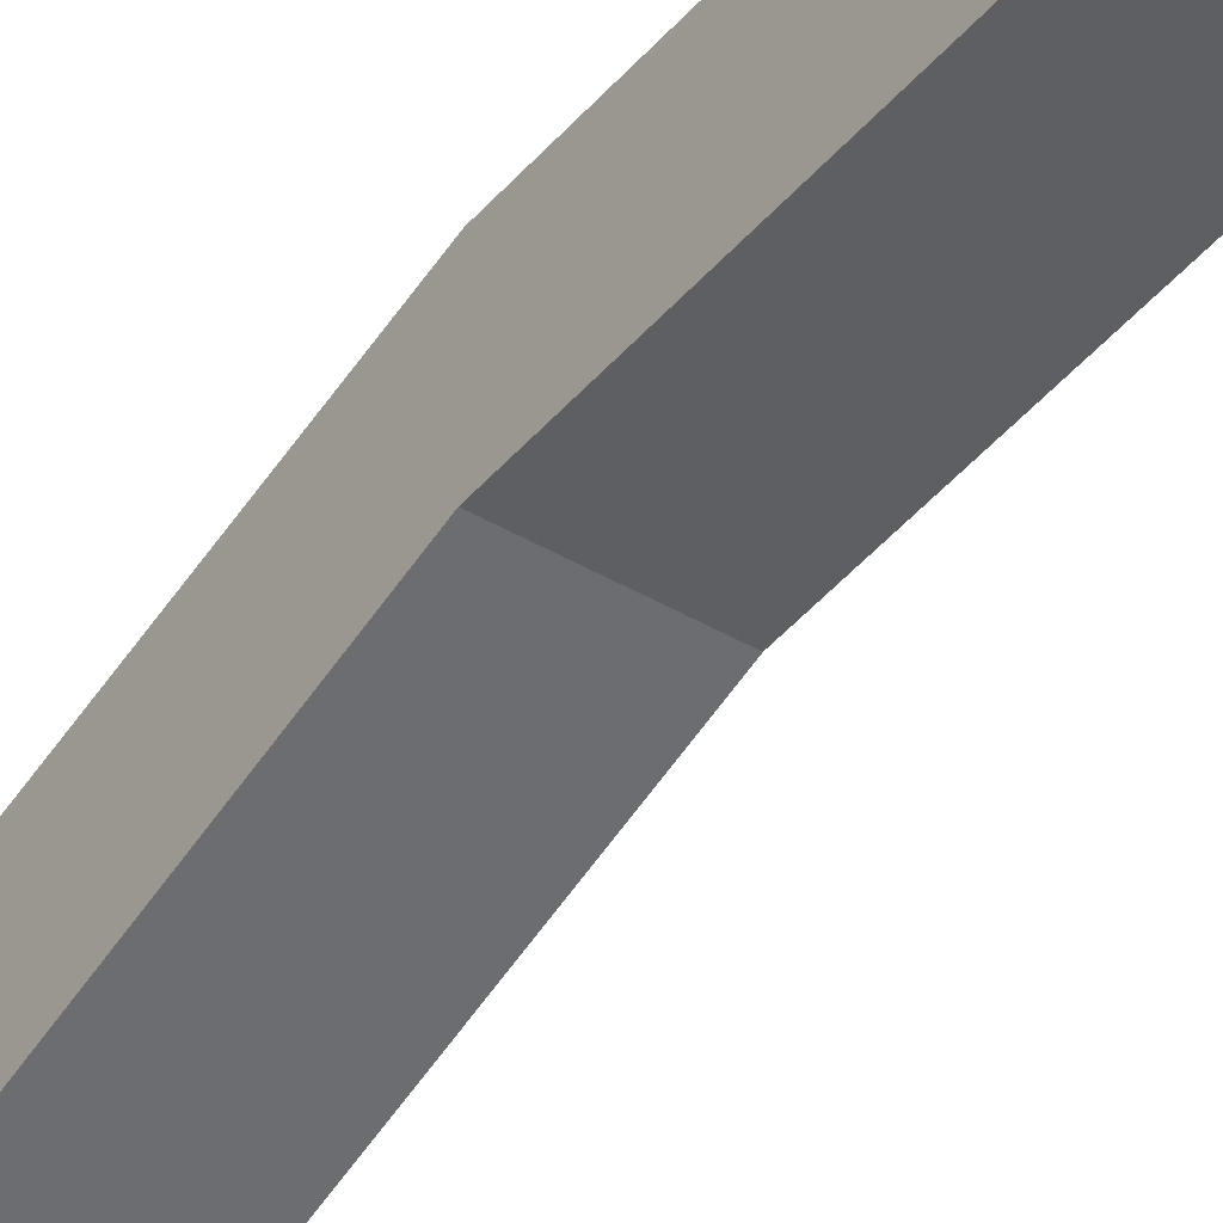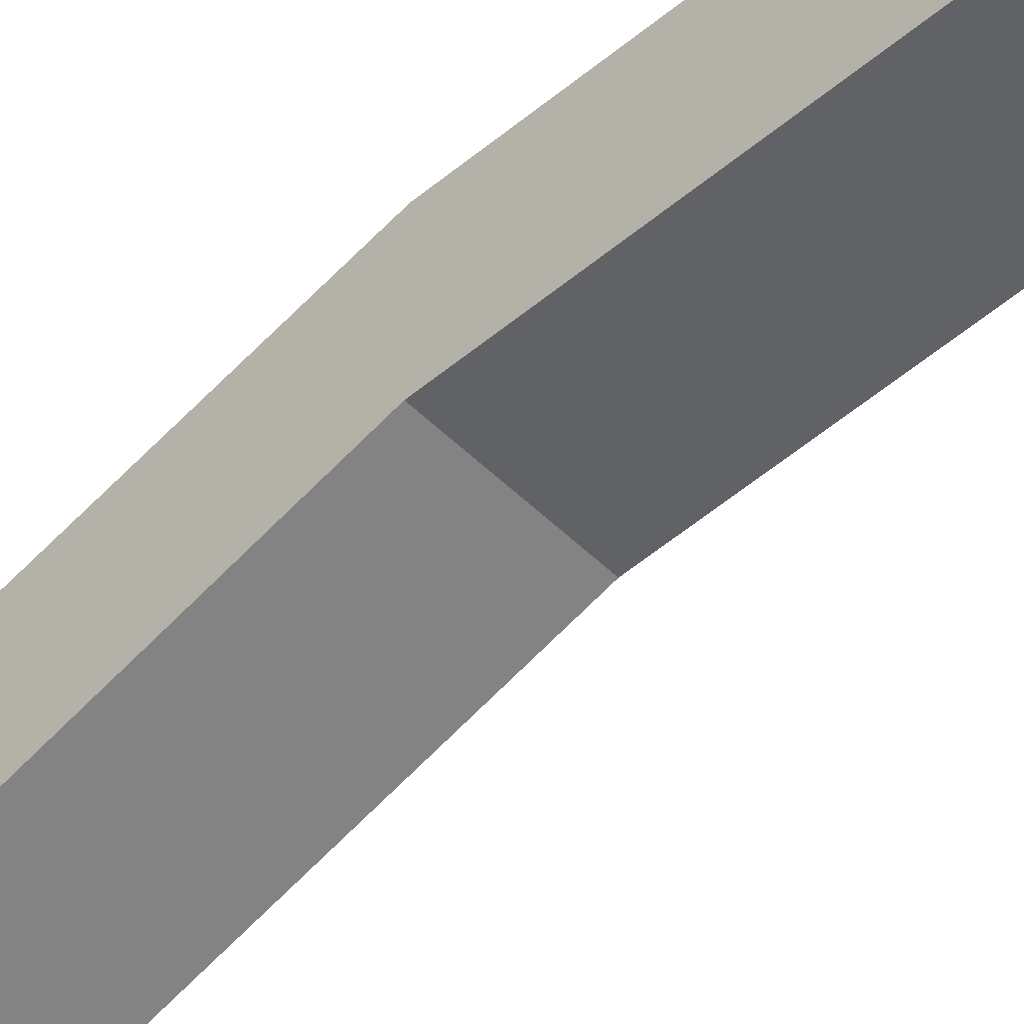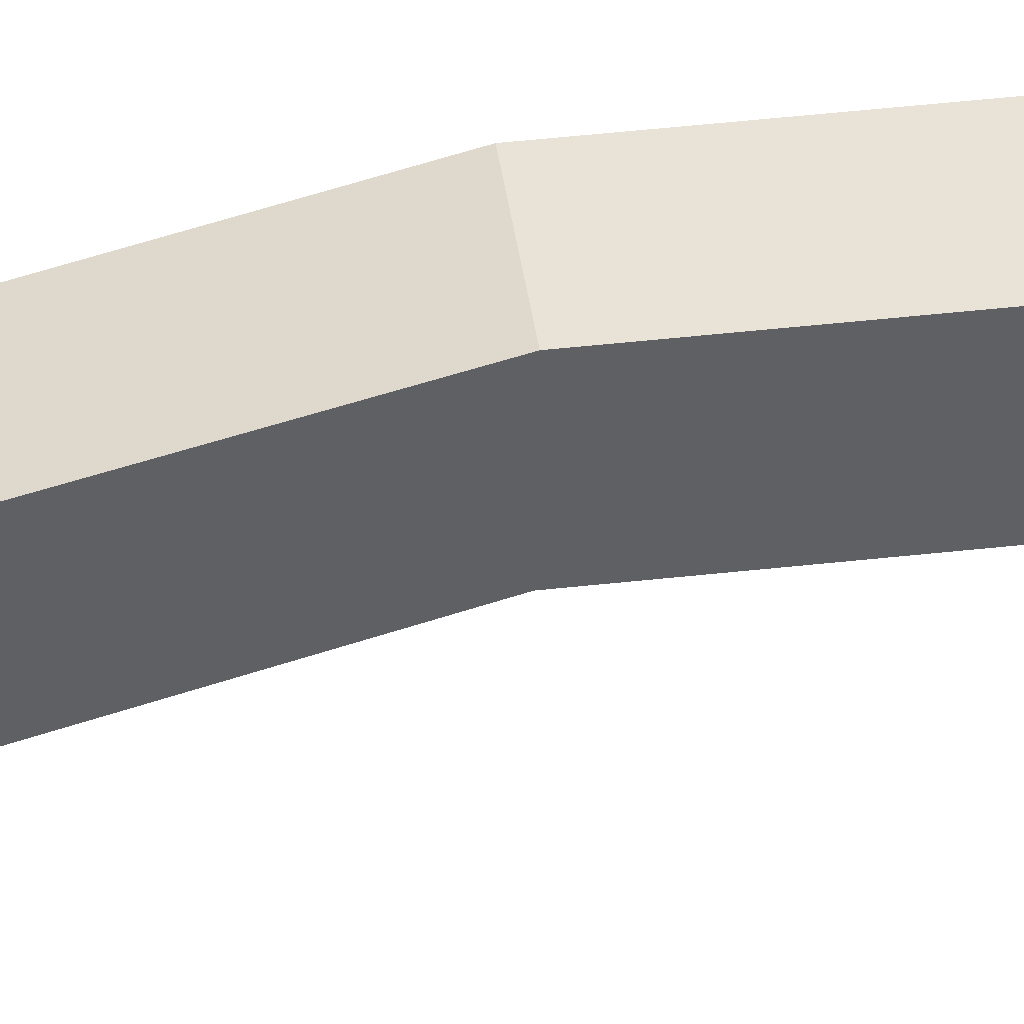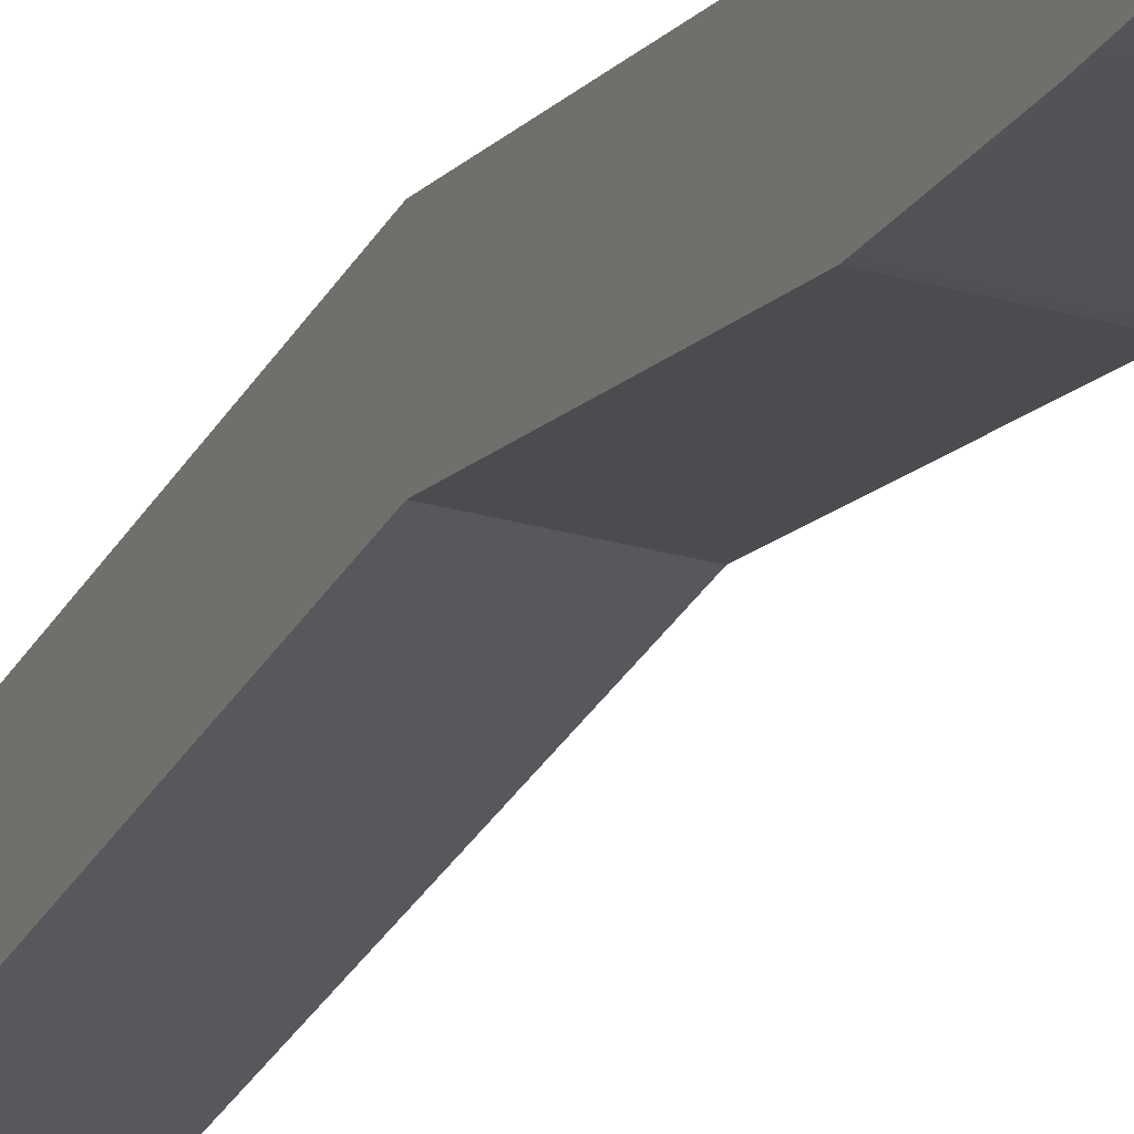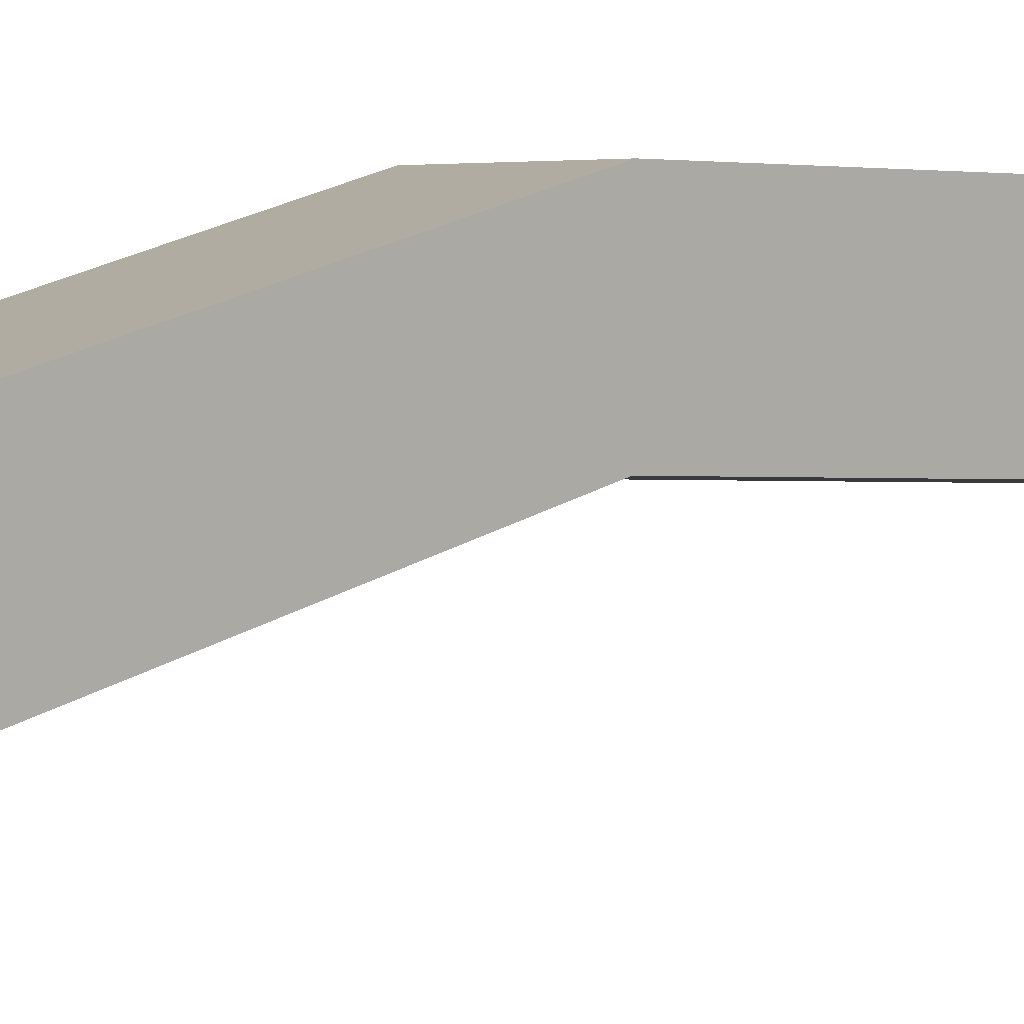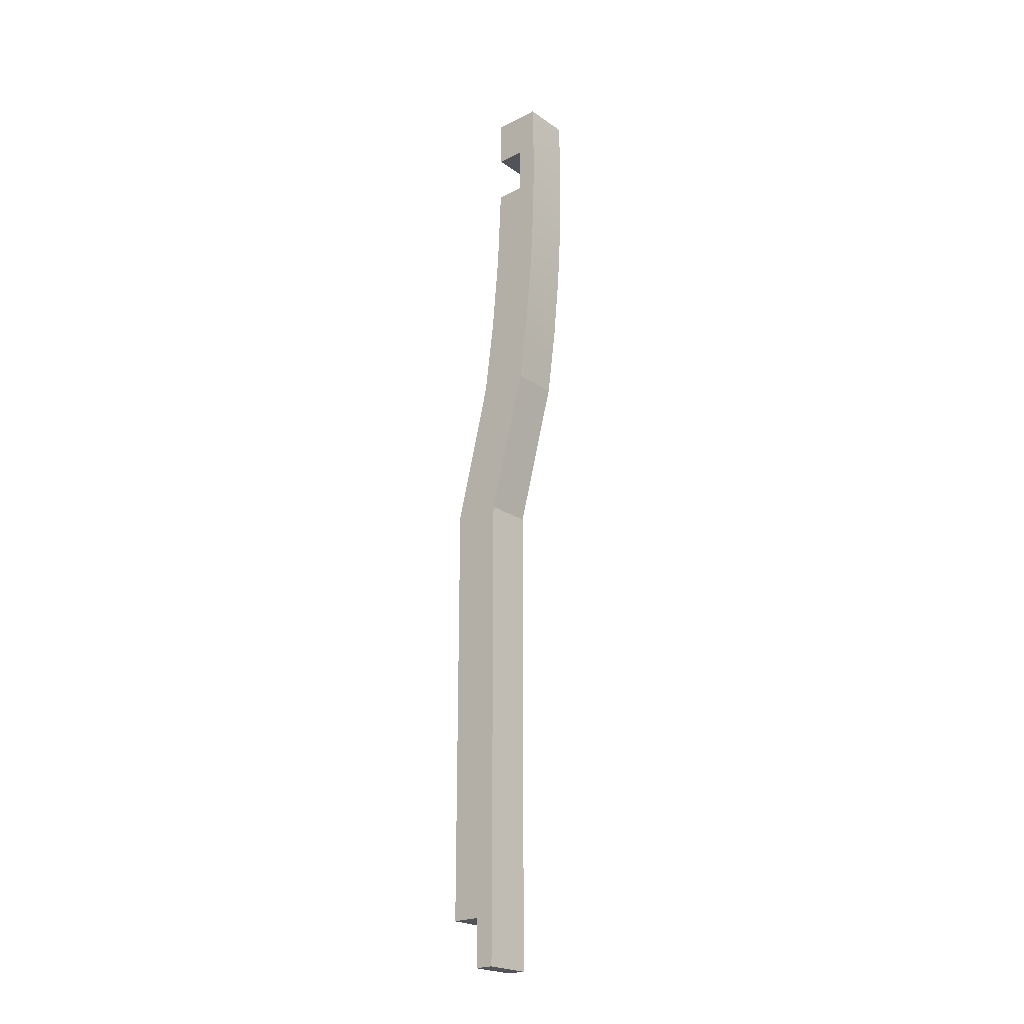
<metadata>
{"format":"obj","ext":"obj","renderer":"f3d","projection":"perspective","resolution":1024,"background":"white","views":[{"elev":-41.4,"azim":144.3,"up":"+Y"},{"elev":-50.5,"azim":133.0,"up":"+Y"},{"elev":41.9,"azim":82.1,"up":"+Y"},{"elev":-28.4,"azim":-23.2,"up":"+Y"},{"elev":-0.3,"azim":40.7,"up":"+Y"},{"elev":-22.7,"azim":-49.3,"up":"+Z"}]}
</metadata>
<code>
v 0 -2.375 -28.5
v 0 -2 -30.01
v -0.5 -2 -30.01
v -0.5 -2.375 -28.5
v 0 -2.596 -25
v 0 -3.1 -25
v 0 -3.113 -25.7
v 0 -3.099 -26.4
v 0 -3.059 -27.11
v 0 -2.992 -27.8
v 0 -2.899 -28.5
v 0 -2.5 -30
v 0 -2.5 -35
v 0 -2.3 -35
v 0 -2.3 -34.5
v 0 -2 -34.5
v 0 -2 -30.01
v 0 -2.375 -28.5
v 0 -2.483 -27.67
v 0 -2.556 -26.84
v 0 -2.595 -26
v 0 -2.9 -26
v 0 -2.9 -25.5
v 0 -2.602 -25.5
v 0 -2.601 -25.33
v 0 -2.599 -25.17
v 0 -2.9 -25.5
v 0 -2.9 -26
v -0.5 -2.9 -26
v -0.5 -2.9 -25.5
v 0 -3.1 -25
v 0 -2.596 -25
v -0.5 -2.596 -25
v -0.5 -3.1 -25
v 0 -2.3 -35
v 0 -2.5 -35
v -0.5 -2.5 -35
v -0.5 -2.3 -35
v 0 -2.9 -26
v 0 -2.595 -26
v -0.5 -2.595 -26
v -0.5 -2.9 -26
v -0.5 -3.1 -25
v -0.5 -2.596 -25
v -0.5 -2.599 -25.17
v -0.5 -2.601 -25.33
v -0.5 -2.602 -25.5
v -0.5 -2.9 -25.5
v -0.5 -2.9 -26
v -0.5 -2.595 -26
v -0.5 -2.556 -26.84
v -0.5 -2.483 -27.67
v -0.5 -2.375 -28.5
v -0.5 -2 -30.01
v -0.5 -2 -34.5
v -0.5 -2.3 -34.5
v -0.5 -2.3 -35
v -0.5 -2.5 -35
v -0.5 -2.5 -30
v -0.5 -2.899 -28.5
v -0.5 -2.992 -27.8
v -0.5 -3.059 -27.11
v -0.5 -3.099 -26.4
v -0.5 -3.113 -25.7
v 0 -2.3 -34.5
v 0 -2.3 -35
v -0.5 -2.3 -35
v -0.5 -2.3 -34.5
v 0 -2.5 -30
v 0 -2.899 -28.5
v -0.5 -2.899 -28.5
v -0.5 -2.5 -30
v 0 -2 -34.5
v 0 -2.3 -34.5
v -0.5 -2.3 -34.5
v -0.5 -2 -34.5
v 0 -2.899 -28.5
v 0 -2.992 -27.8
v 0 -3.059 -27.11
v 0 -3.099 -26.4
v 0 -3.113 -25.7
v 0 -3.1 -25
v -0.5 -3.1 -25
v -0.5 -3.113 -25.7
v -0.5 -3.099 -26.4
v -0.5 -3.059 -27.11
v -0.5 -2.992 -27.8
v -0.5 -2.899 -28.5
v 0 -2 -30.01
v 0 -2 -34.5
v -0.5 -2 -34.5
v -0.5 -2 -30.01
v 0 -2.602 -25.5
v 0 -2.9 -25.5
v -0.5 -2.9 -25.5
v -0.5 -2.602 -25.5
v 0 -2.595 -26
v 0 -2.556 -26.84
v 0 -2.483 -27.67
v 0 -2.375 -28.5
v -0.5 -2.375 -28.5
v -0.5 -2.483 -27.67
v -0.5 -2.556 -26.84
v -0.5 -2.595 -26
v 0 -2.5 -35
v 0 -2.5 -30
v -0.5 -2.5 -30
v -0.5 -2.5 -35
v 0 -2.596 -25
v 0 -2.599 -25.17
v 0 -2.601 -25.33
v 0 -2.602 -25.5
v -0.5 -2.602 -25.5
v -0.5 -2.601 -25.33
v -0.5 -2.599 -25.17
v -0.5 -2.596 -25
f 1 2 4
f 4 2 3
f 26 5 23
f 23 5 6
f 23 6 7
f 23 7 22
f 22 7 8
f 22 8 9
f 9 10 22
f 22 10 20
f 22 20 21
f 10 11 20
f 20 11 19
f 19 11 12
f 19 12 18
f 18 12 17
f 17 12 15
f 17 15 16
f 12 13 15
f 15 13 14
f 24 25 23
f 23 25 26
f 27 28 30
f 30 28 29
f 31 32 34
f 34 32 33
f 35 36 38
f 38 36 37
f 39 40 42
f 42 40 41
f 64 43 48
f 48 43 44
f 48 44 45
f 45 46 48
f 48 46 47
f 48 49 64
f 64 49 63
f 63 49 62
f 62 49 61
f 61 49 51
f 61 51 60
f 60 51 52
f 60 52 59
f 59 52 53
f 59 53 54
f 49 50 51
f 55 56 54
f 54 56 59
f 57 58 56
f 56 58 59
f 65 66 68
f 68 66 67
f 69 70 72
f 72 70 71
f 73 74 76
f 76 74 75
f 88 77 87
f 87 77 78
f 87 78 86
f 86 78 79
f 86 79 85
f 85 79 80
f 85 80 84
f 84 80 81
f 84 81 83
f 83 81 82
f 89 90 92
f 92 90 91
f 93 94 96
f 96 94 95
f 104 97 103
f 103 97 98
f 103 98 102
f 102 98 99
f 102 99 101
f 101 99 100
f 105 106 108
f 108 106 107
f 116 109 115
f 115 109 110
f 115 110 114
f 114 110 111
f 114 111 113
f 113 111 112

</code>
